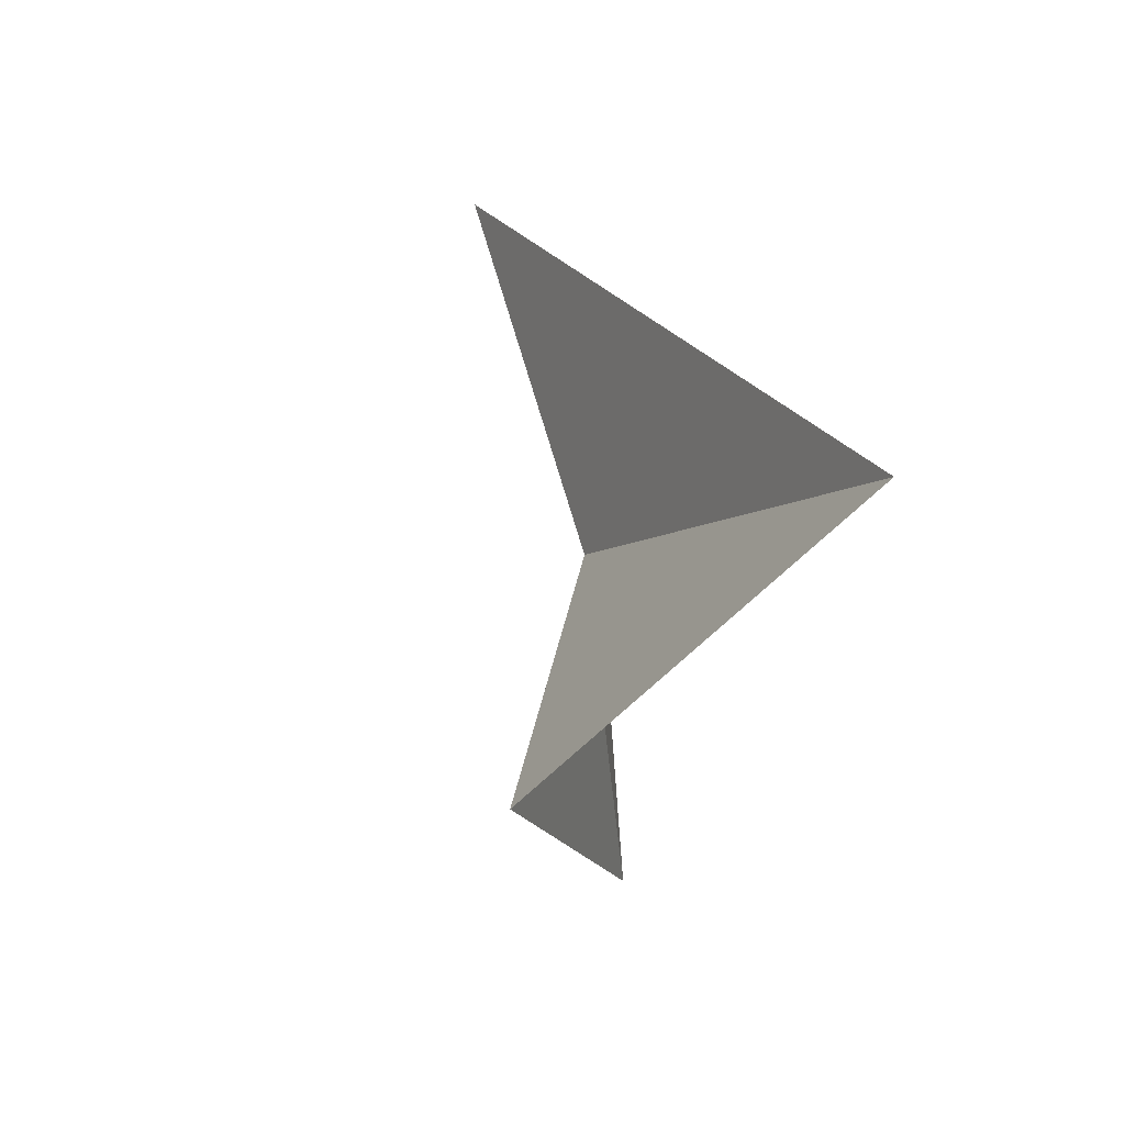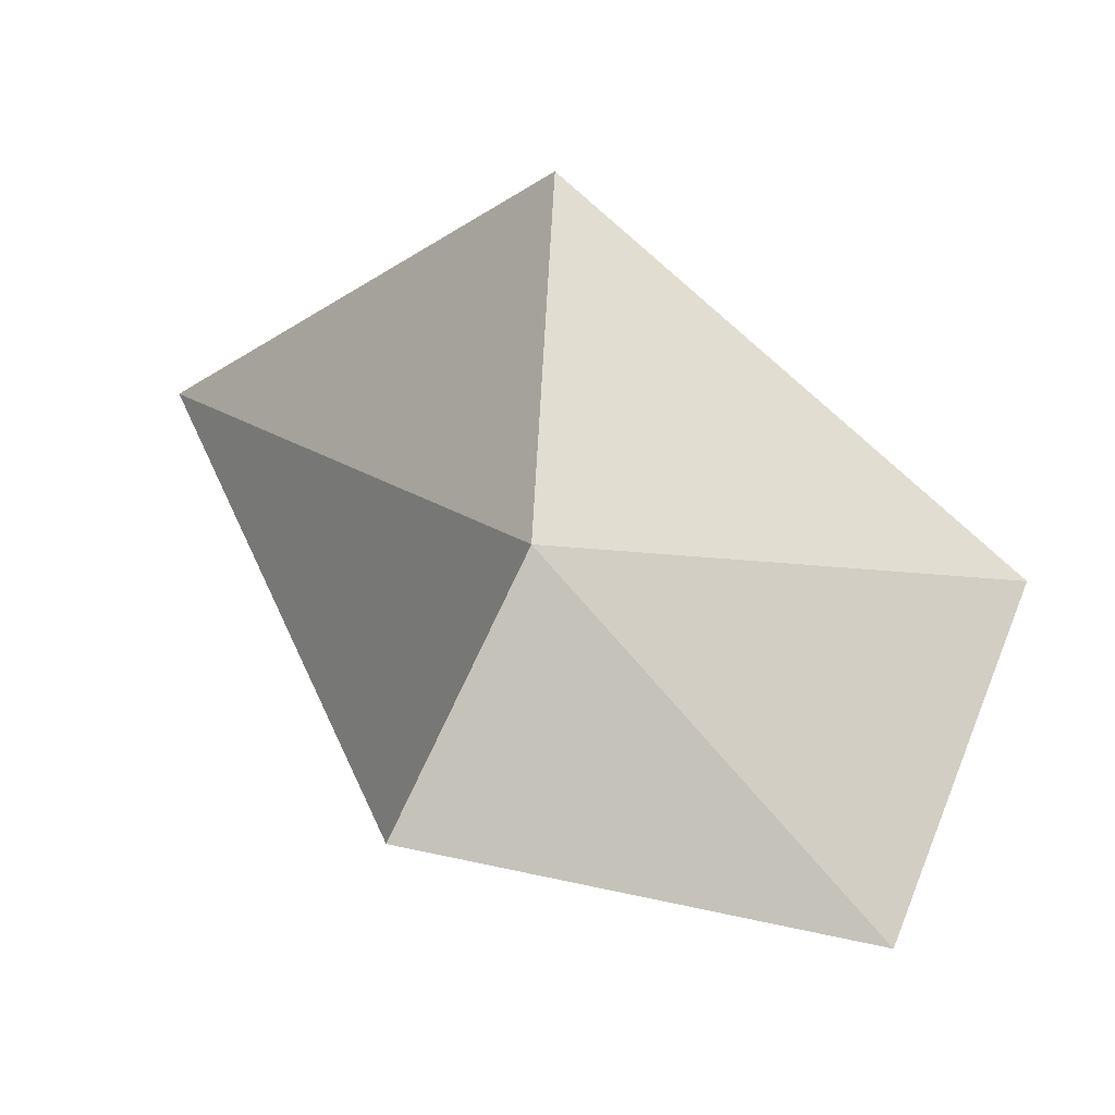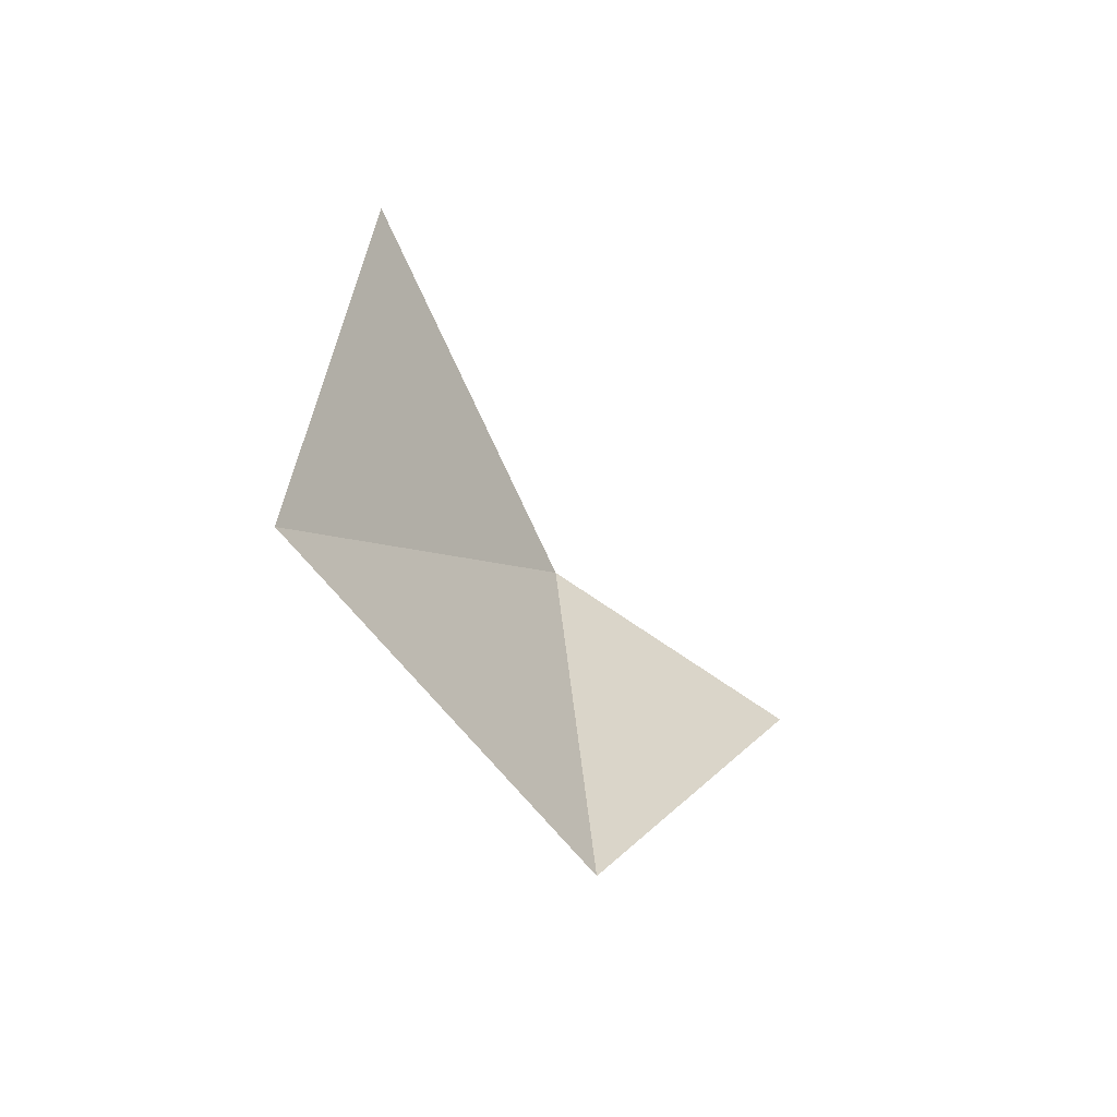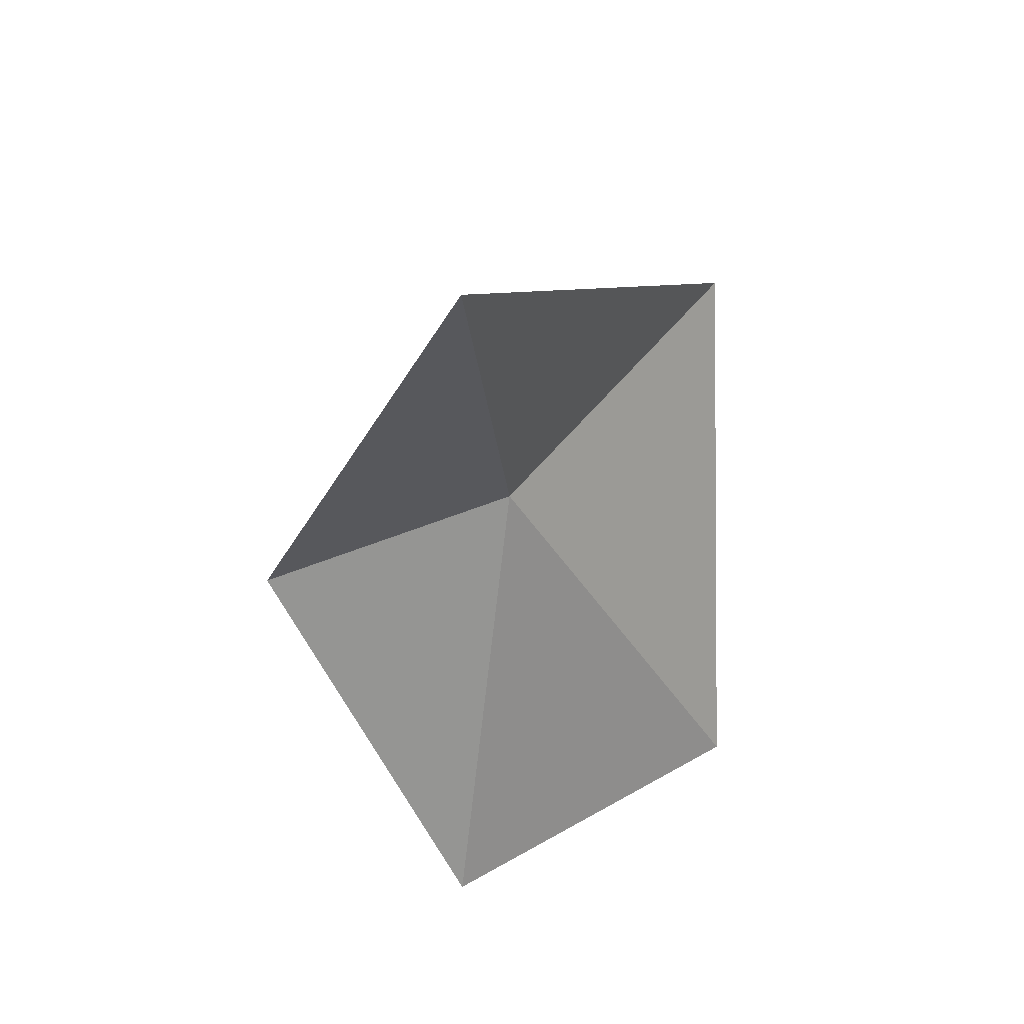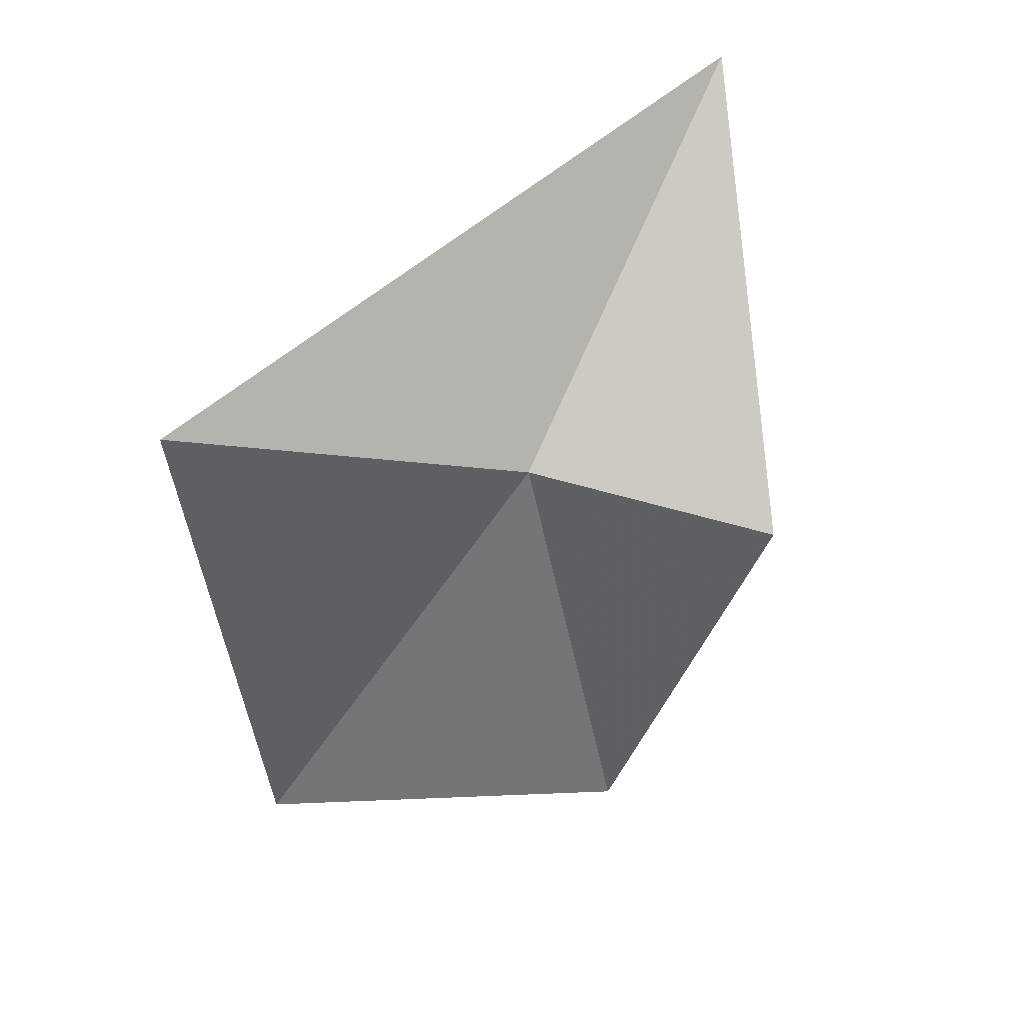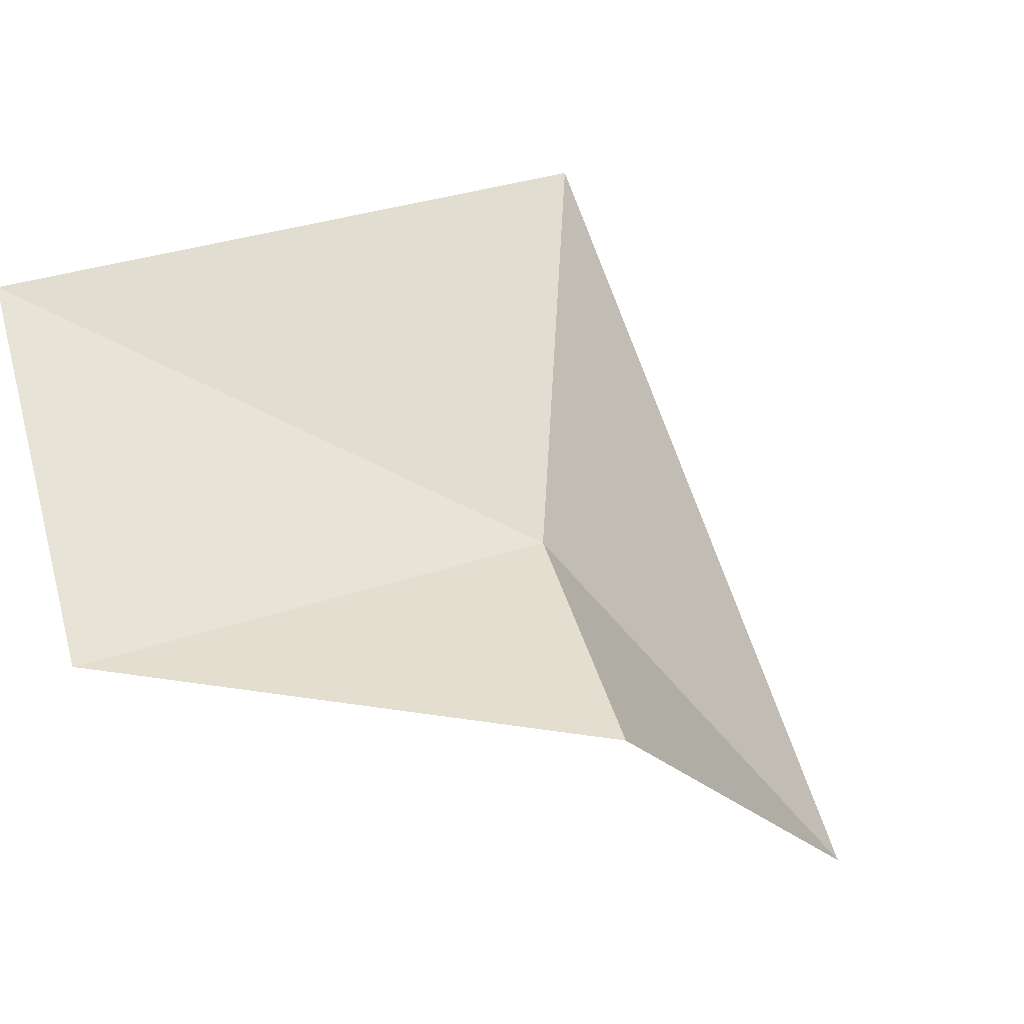
<metadata>
{"format":"obj","ext":"obj","renderer":"f3d","projection":"perspective","resolution":1024,"background":"white","views":[{"elev":52.8,"azim":144.4,"up":"+Y"},{"elev":-57.1,"azim":-135.3,"up":"+Z"},{"elev":-70.7,"azim":7.4,"up":"+Y"},{"elev":31.4,"azim":-161.6,"up":"+Y"},{"elev":28.7,"azim":52.4,"up":"+Y"},{"elev":-2.2,"azim":59.7,"up":"+Z"}]}
</metadata>
<code>
v 4.607 25 29.82
v 3.135 26.17 34.08
v 3.882 29.45 26.19
v 6.988 24.49 27.86
v 4.85 19.7 28.58
v 2.375 19.77 32.44
f 1 3 2
f 1 5 4
f 1 6 5
f 1 2 6
f 1 4 3

</code>
